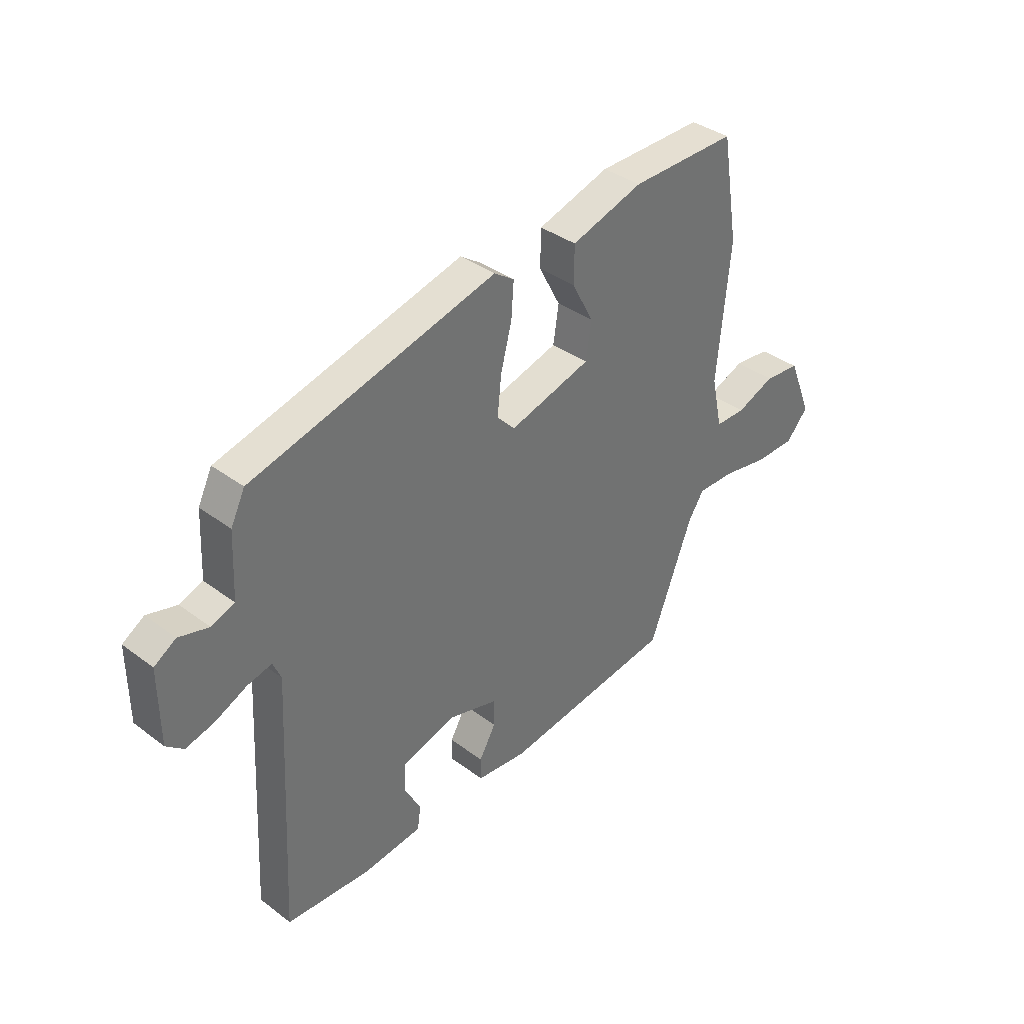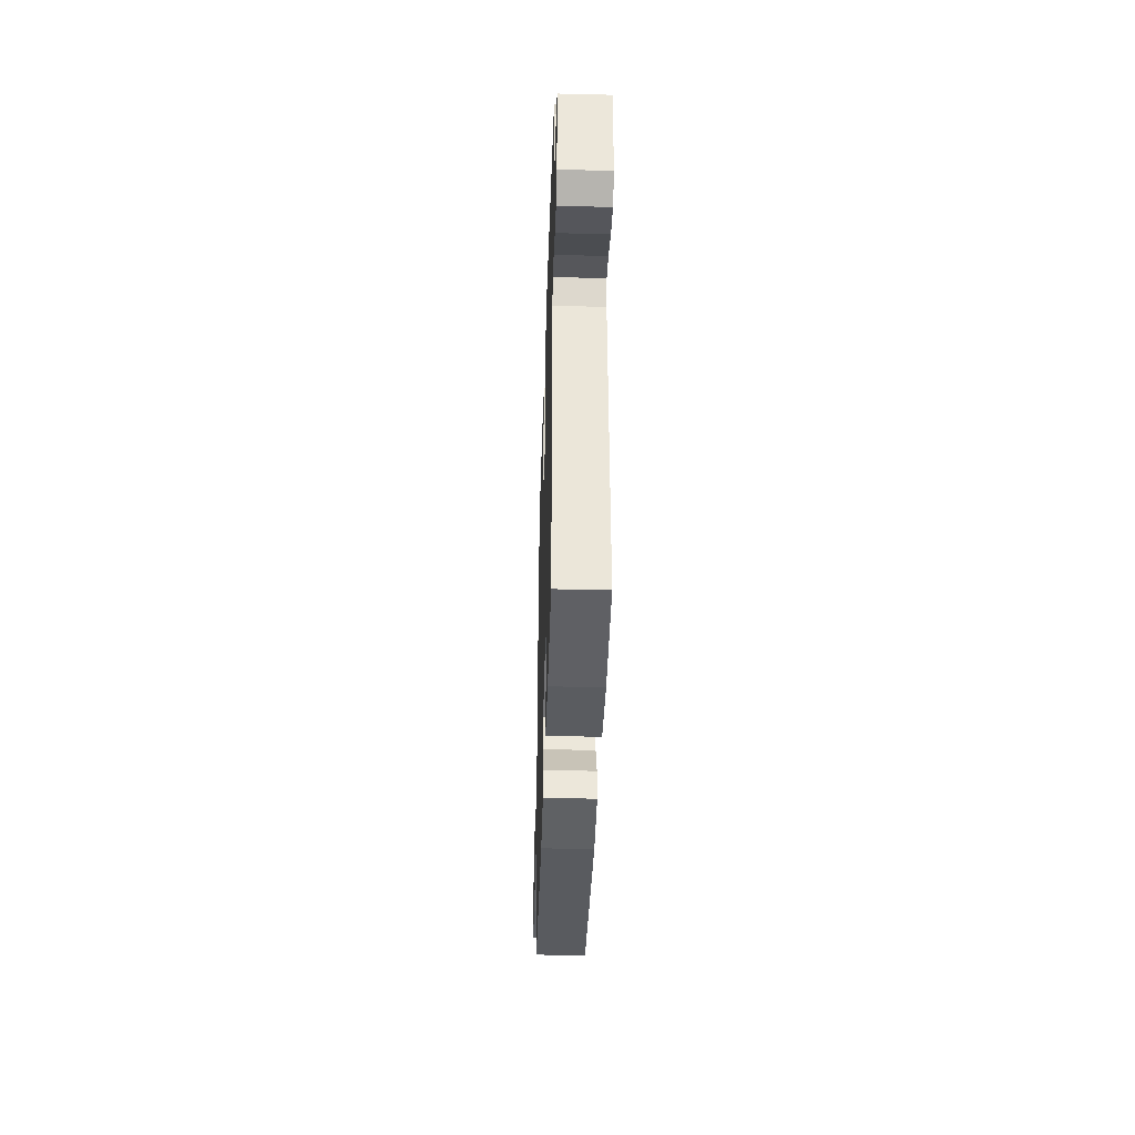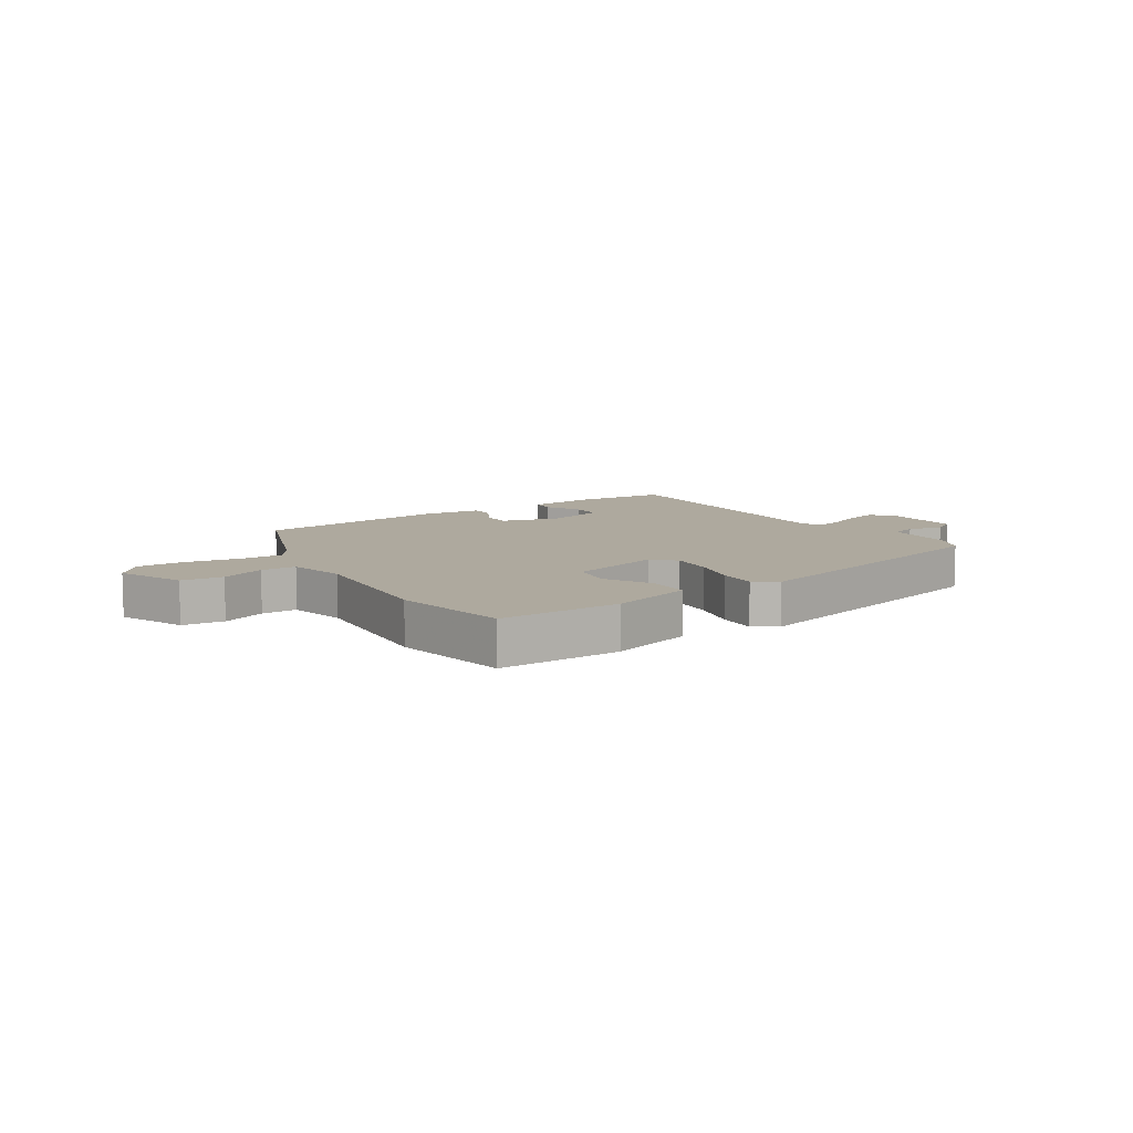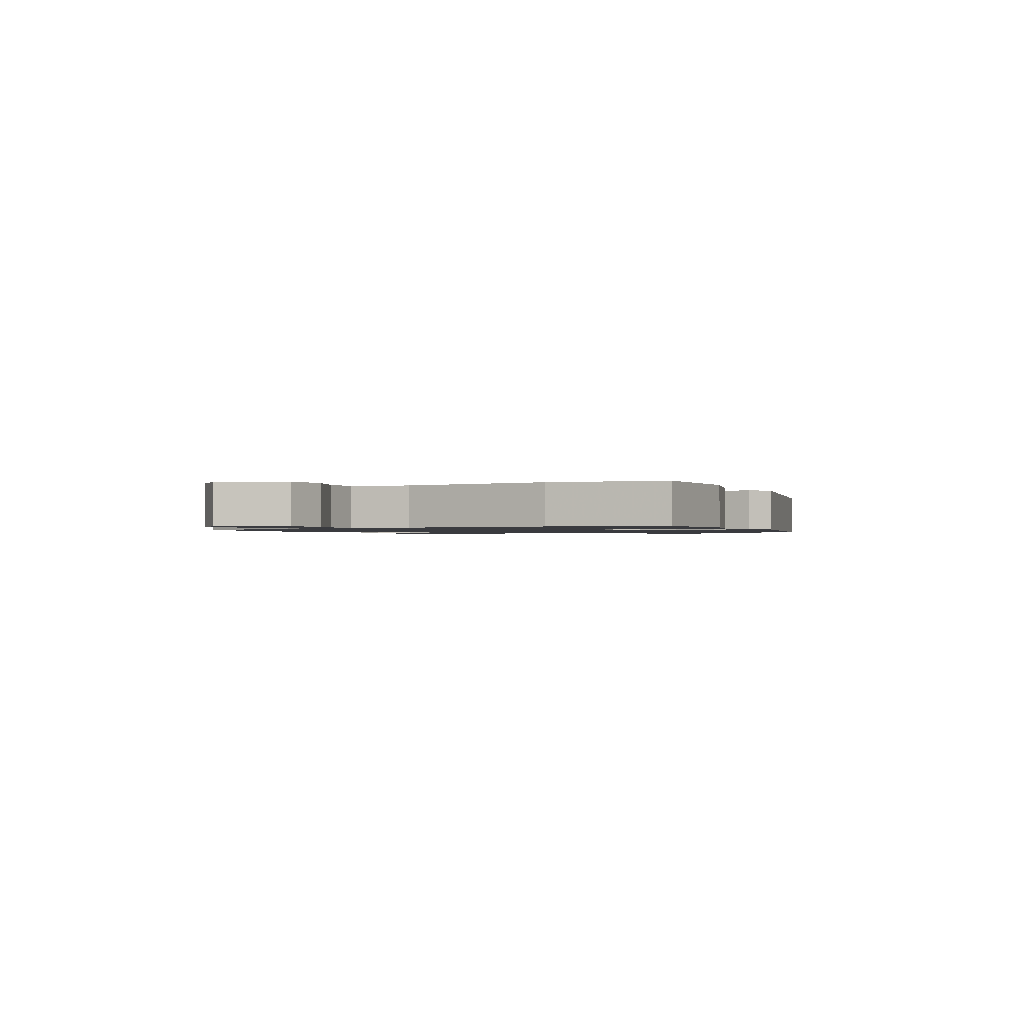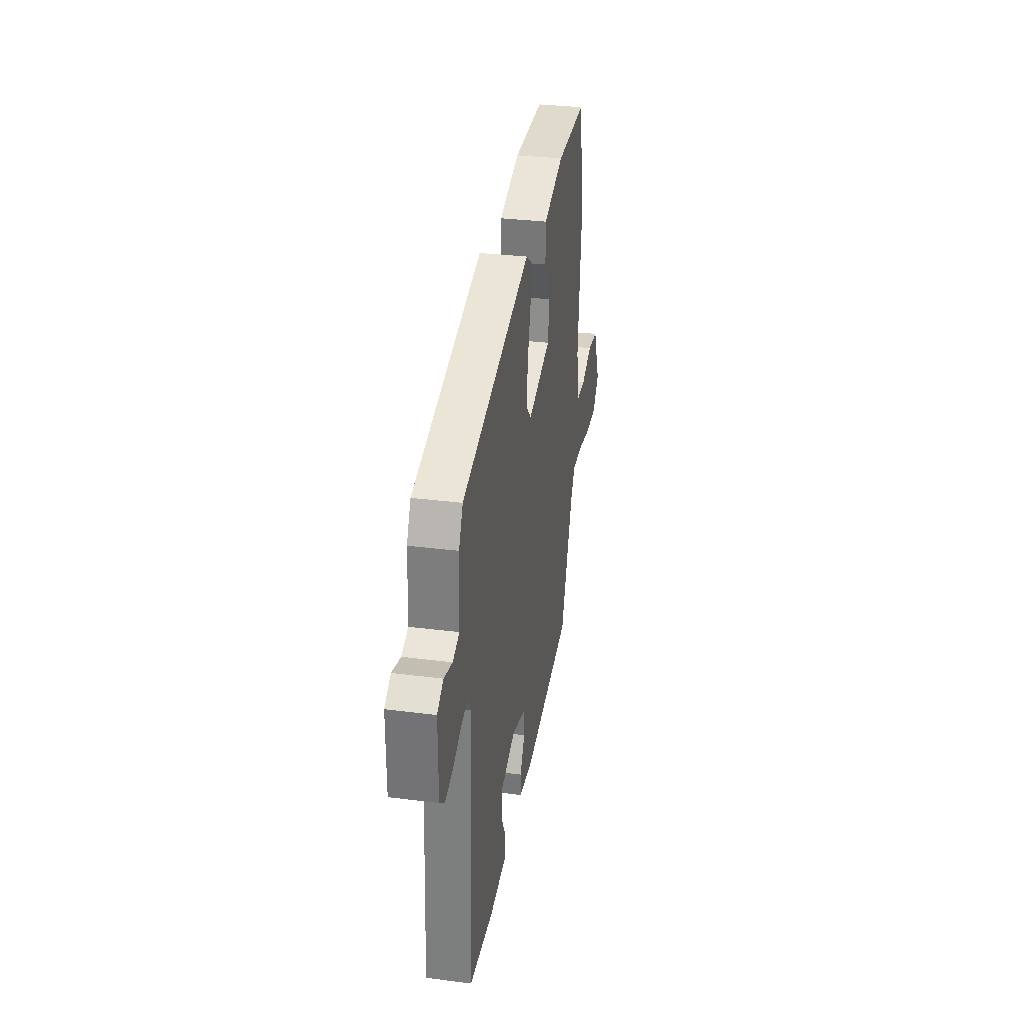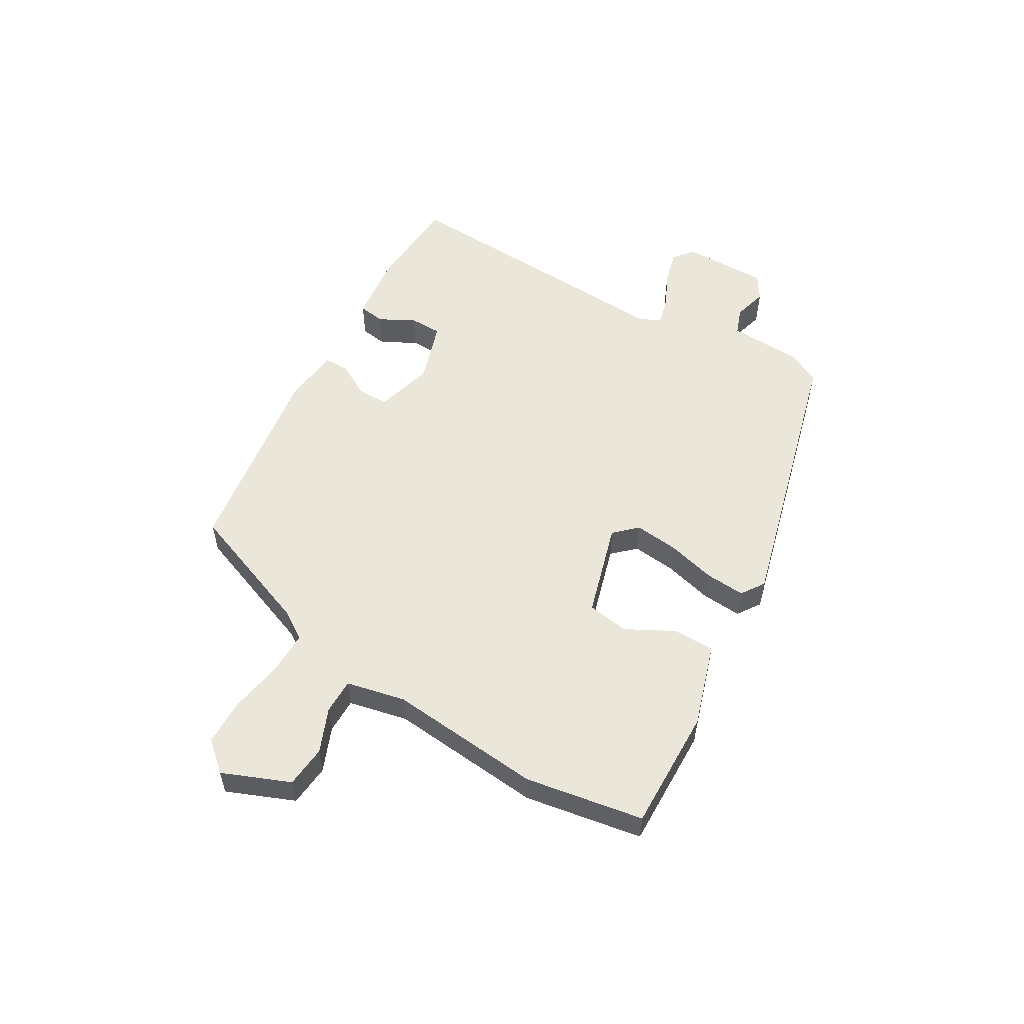
<metadata>
{"format":"obj","ext":"obj","renderer":"f3d","projection":"perspective","resolution":1024,"background":"white","views":[{"elev":36.8,"azim":134.1,"up":"+Z"},{"elev":-40.9,"azim":88.3,"up":"+Z"},{"elev":9.0,"azim":-33.2,"up":"+Y"},{"elev":-1.2,"azim":-62.3,"up":"+Y"},{"elev":32.0,"azim":100.2,"up":"+Z"},{"elev":54.8,"azim":-59.7,"up":"+Y"}]}
</metadata>
<code>
v 0.514 0.07 0.356
v 0.542 0.07 0.299
v 0.548 0.07 0.173
v 0.594 0.07 0.156
v 0.653 0.07 0.172
v 0.696 0.07 0.145
v 0.695 0.07 -0.002
v 0.661 0.07 -0.03
v 0.604 0.07 -0.015
v 0.542 0.07 0.014
v 0.493 0.07 0.026
v 0.477 0.07 -0.011
v 0.503 0.07 -0.513
v 0.335 0.07 -0.523
v 0.218 0.07 -0.509
v 0.211 0.07 -0.463
v 0.243 0.07 -0.403
v 0.242 0.07 -0.347
v 0.135 0.07 -0.313
v 0.035 0.07 -0.341
v 0.035 0.07 -0.394
v 0.068 0.07 -0.452
v 0.068 0.07 -0.496
v -0.032 0.07 -0.506
v -0.376 0.07 -0.456
v -0.463 0.07 -0.229
v -0.494 0.07 -0.182
v -0.569 0.07 -0.183
v -0.66 0.07 -0.199
v -0.741 0.07 -0.198
v -0.785 0.07 -0.148
v -0.738 0.07 -0.032
v -0.666 0.07 -0.025
v -0.59 0.07 -0.056
v -0.529 0.07 -0.056
v -0.507 0.07 0.045
v -0.532 0.07 0.309
v -0.498 0.07 0.512
v -0.287 0.07 0.508
v -0.144 0.07 0.463
v -0.143 0.07 0.391
v -0.186 0.07 0.31
v -0.175 0.07 0.238
v -0.013 0.07 0.191
v 0.023 0.07 0.229
v 0.015 0.07 0.304
v -0.007 0.07 0.389
v -0.012 0.07 0.457
v 0.028 0.07 0.484
v 0.514 0 0.356
v 0.542 0 0.299
v 0.548 0 0.173
v 0.594 0 0.156
v 0.653 0 0.172
v 0.696 0 0.145
v 0.695 0 -0.002
v 0.661 0 -0.03
v 0.604 0 -0.015
v 0.542 0 0.014
v 0.493 0 0.026
v 0.477 0 -0.011
v 0.503 0 -0.513
v 0.335 0 -0.523
v 0.218 0 -0.509
v 0.211 0 -0.463
v 0.243 0 -0.403
v 0.242 0 -0.347
v 0.135 0 -0.313
v 0.035 0 -0.341
v 0.035 0 -0.394
v 0.068 0 -0.452
v 0.068 0 -0.496
v -0.032 0 -0.506
v -0.376 0 -0.456
v -0.463 0 -0.229
v -0.494 0 -0.182
v -0.569 0 -0.183
v -0.66 0 -0.199
v -0.741 0 -0.198
v -0.785 0 -0.148
v -0.738 0 -0.032
v -0.666 0 -0.025
v -0.59 0 -0.056
v -0.529 0 -0.056
v -0.507 0 0.045
v -0.532 0 0.309
v -0.498 0 0.512
v -0.287 0 0.508
v -0.144 0 0.463
v -0.143 0 0.391
v -0.186 0 0.31
v -0.175 0 0.238
v -0.013 0 0.191
v 0.023 0 0.229
v 0.015 0 0.304
v -0.007 0 0.389
v -0.012 0 0.457
v 0.028 0 0.484
f 1 2 3
f 49 1 3
f 48 49 3
f 47 48 3
f 46 47 3
f 45 46 3 4
f 44 45 4
f 40 41 42
f 39 40 42
f 38 39 42
f 37 38 42
f 36 37 42
f 35 36 42 43
f 32 33 34
f 31 32 34
f 30 31 34
f 29 30 34
f 28 29 34
f 27 28 34 35
f 35 43 44
f 27 35 44
f 26 27 44
f 24 25 26
f 23 24 26
f 22 23 26
f 21 22 26
f 15 16 17
f 14 15 17
f 13 14 17
f 12 13 17
f 11 12 17 18
f 8 9 10
f 7 8 10
f 6 7 10
f 5 6 10
f 4 5 10
f 4 10 11
f 44 4 11
f 20 21 26 44
f 19 20 44 11
f 11 18 19
f 52 51 50
f 52 50 98
f 52 98 97
f 52 97 96
f 52 96 95
f 53 52 95 94
f 53 94 93
f 91 90 89
f 91 89 88
f 91 88 87
f 91 87 86
f 91 86 85
f 92 91 85 84
f 83 82 81
f 83 81 80
f 83 80 79
f 83 79 78
f 83 78 77
f 84 83 77 76
f 93 92 84
f 93 84 76
f 93 76 75
f 75 74 73
f 75 73 72
f 75 72 71
f 75 71 70
f 66 65 64
f 66 64 63
f 66 63 62
f 66 62 61
f 67 66 61 60
f 59 58 57
f 59 57 56
f 59 56 55
f 59 55 54
f 59 54 53
f 60 59 53
f 60 53 93
f 93 75 70 69
f 60 93 69 68
f 68 67 60
f 1 50 51 2
f 2 51 52 3
f 3 52 53 4
f 4 53 54 5
f 5 54 55 6
f 6 55 56 7
f 7 56 57 8
f 8 57 58 9
f 9 58 59 10
f 10 59 60 11
f 11 60 61 12
f 12 61 62 13
f 13 62 63 14
f 14 63 64 15
f 15 64 65 16
f 16 65 66 17
f 17 66 67 18
f 18 67 68 19
f 19 68 69 20
f 20 69 70 21
f 21 70 71 22
f 22 71 72 23
f 23 72 73 24
f 24 73 74 25
f 25 74 75 26
f 26 75 76 27
f 27 76 77 28
f 28 77 78 29
f 29 78 79 30
f 30 79 80 31
f 31 80 81 32
f 32 81 82 33
f 33 82 83 34
f 34 83 84 35
f 35 84 85 36
f 36 85 86 37
f 37 86 87 38
f 38 87 88 39
f 39 88 89 40
f 40 89 90 41
f 41 90 91 42
f 42 91 92 43
f 43 92 93 44
f 44 93 94 45
f 45 94 95 46
f 46 95 96 47
f 47 96 97 48
f 48 97 98 49
f 49 98 50 1

</code>
